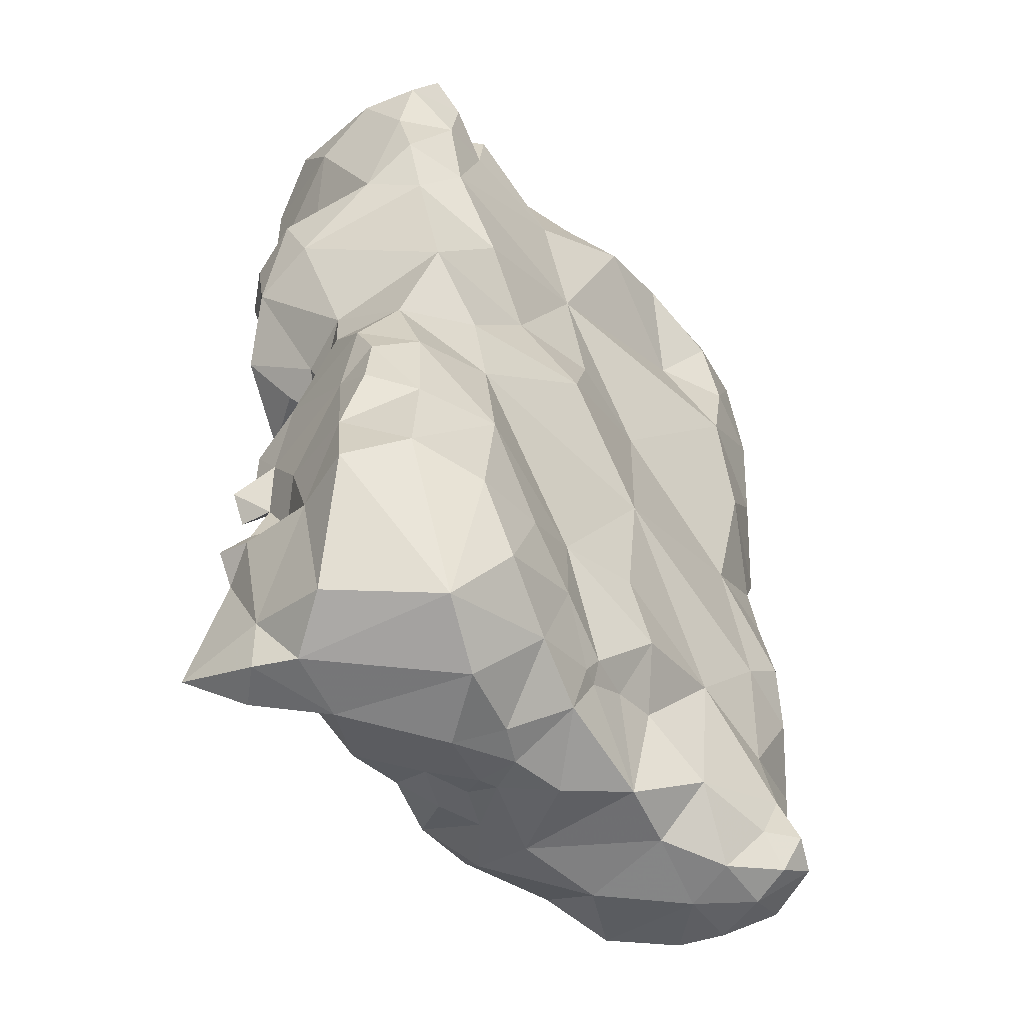
<metadata>
{"format":"obj","ext":"obj","renderer":"f3d","projection":"perspective","resolution":1024,"background":"white","views":[{"elev":-51.8,"azim":-48.6,"up":"+Z"}]}
</metadata>
<code>
v -0.03158 -0.4756 -0.4039
v 0.008239 -0.5182 -0.4064
v -0.05272 -0.472 -0.4081
v -0.2908 -0.6 -0.2311
v 0.2759 -0.433 -0.239
v -0.295 -0.4969 -0.3683
v -0.04236 -0.579 -0.3772
v 0.06879 -0.3431 -0.3501
v 0.08276 -0.3667 -0.2971
v 0.06573 -0.561 -0.3939
v -0.01967 -0.5858 -0.3325
v -0.08406 -0.5336 -0.4072
v 0.1389 -0.4486 -0.4073
v -0.03886 -0.5936 -0.3323
v -0.04459 -0.4131 -0.398
v -0.1146 -0.4947 -0.422
v -0.02375 -0.5965 -0.3104
v -0.2221 -0.5897 -0.3814
v -0.2885 -0.3121 -0.3518
v -0.2881 -0.4089 -0.342
v -0.1492 -0.627 -0.2445
v 0.07105 -0.5808 -0.2994
v -0.08914 -0.6154 -0.2843
v 0.018 -0.6208 -0.05714
v 0.0233 -0.5833 -0.3094
v 0.004992 -0.6176 -0.1859
v -0.04837 -0.513 -0.4082
v -0.1093 -0.6017 -0.3544
v 0.05012 -0.4392 -0.402
v -0.05006 -0.4047 -0.1099
v -0.1991 -0.6063 -0.03236
v 0.002402 -0.3973 -0.3231
v -0.1465 -0.3875 -0.2855
v -0.1575 -0.5585 -0.4112
v -0.0393 -0.4451 -0.3959
v 0.004531 -0.4211 -0.3916
v 0.2142 -0.6133 -0.1418
v 0.03726 -0.6159 -0.2485
v 0.1405 -0.6031 -0.2199
v 0.2193 -0.6015 -0.3616
v -0.0893 -0.4372 -0.4014
v -0.1986 -0.4264 -0.4034
v -0.09122 -0.3888 -0.3404
v 0.004575 -0.3685 -0.2084
v 0.1779 -0.3346 -0.02867
v -0.3101 -0.4829 -0.2499
v 0.1609 -0.3716 -0.3535
v -0.1356 -0.3032 0.4336
v -0.05264 -0.5977 0.278
v 0.2291 -0.6127 0.1626
v -0.3154 -0.5207 -0.09655
v -0.33 -0.4528 0.215
v 0.2783 -0.4468 -0.3803
v -0.07899 -0.6069 -0.1996
v 0.04827 -0.3809 -0.391
v 0.1814 -0.3713 -0.2425
v -0.06335 -0.3984 -0.2569
v 0.08942 -0.4104 -0.1056
v 0.0171 -0.3539 0.04861
v -0.1959 -0.3995 0.05185
v 0.2175 -0.3374 0.2613
v -0.223 -0.3982 -0.1446
v -0.1326 -0.3784 -0.1856
v -0.2435 -0.3521 -0.2655
v -0.01384 -0.3622 -0.3742
v 0.1589 -0.4115 0.1209
v 0.008424 -0.3905 0.2746
v 0.1753 -0.5483 0.5132
v 0.2946 -0.4954 -0.0007312
v 0.2954 -0.4658 0.1946
v 0.2972 -0.5933 0.3548
v 0.3292 -0.4249 0.3576
v 0.1688 -0.3305 0.4767
v -0.001618 -0.4432 0.5035
v -0.2817 -0.5639 0.495
v -0.1403 -0.3923 -0.389
v 0.09625 -0.3912 -0.2069
v -0.08423 -0.3953 -0.3848
v -0.1644 -0.3857 0.2277
v -0.2868 -0.346 0.3503
v -0.2556 -0.3966 0.5095
v 0.01755 -0.618 0.4475
v -0.12 -0.5542 0.5054
v 0.1449 -0.5872 0.3684
v 0.0161 -0.3254 -0.2947
v 0.07076 -0.3153 -0.2319
v -0.3288 -0.463 0.412
v -0.2451 -0.6051 0.308
v -0.2651 -0.5956 0.132
v 0.2573 -0.3625 -0.3139
v 0.2045 -0.3932 -0.1283
v 0.3129 -0.4584 -0.1205
v 0.2885 -0.3673 -0.05048
v 0.2479 -0.3673 0.05919
v 0.2126 -0.3207 0.1526
v 0.3285 -0.5655 -0.216
v 0.2881 -0.3816 0.1465
v 0.2968 -0.3834 0.2402
v 0.3028 -0.5667 -0.08854
v 0.1938 -0.6042 0.004812
v 0.05297 -0.5966 0.1198
v -0.07993 -0.6283 0.05682
v 0.1459 -0.3661 0.2043
v 0.05907 -0.4474 0.18
v 0.1294 -0.4134 0.3296
v -0.04462 -0.3751 0.1589
v 0.0571 -0.3455 0.1497
v 0.174 -0.3144 0.3641
v 0.2762 -0.3387 0.4229
v 0.287 -0.4648 0.4871
v 0.06747 -0.4177 0.09277
v 0.1188 -0.3351 0.05663
v 0.07159 -0.3249 -0.03917
v 0.01609 -0.4076 -0.03538
v -0.08997 -0.3772 0.005632
v -0.1704 -0.4251 -0.05192
v -0.2907 -0.424 -0.02361
v -0.2899 -0.4759 0.09347
v -0.2933 -0.3411 0.1363
v -0.2866 -0.5656 0.02558
v -0.205 -0.5954 0.06033
v 0.1196 -0.3718 0.411
v 0.1412 -0.4393 0.5014
v 0.0303 -0.4272 0.3765
v -0.08057 -0.3805 0.3572
v -0.02222 -0.3369 0.4523
v -0.1122 -0.3894 0.5196
v 0.2244 -0.399 0.5044
v 0.2434 -0.3824 0.343
v 0.1733 -0.4001 0.2678
v 0.1816 -0.3761 0.3268
v 0.1358 -0.3651 0.3575
v 0.0927 -0.3991 0.3697
v 0.07807 -0.3572 0.3006
v 0.05449 -0.4098 0.3225
v 0.1001 -0.408 0.2484
v -0.313 -0.5704 0.3887
v -0.08535 -0.4561 0.2713
v -0.09134 -0.5983 0.3945
v -0.2041 -0.5951 0.4145
v 0.2861 -0.5872 0.477
v 0.3186 -0.5207 0.4149
v 0.3264 -0.5111 0.3227
v 0.2999 -0.585 0.2439
v 0.195 -0.6218 0.2715
v 0.06786 -0.3765 0.4928
v 0.3262 -0.5588 0.1359
v 0.1982 -0.6136 0.4451
v 0.1081 -0.6084 0.4789
v 0.04005 -0.5367 0.5053
v 0.2205 -0.616 0.3673
v 0.2649 -0.3262 0.2052
v 0.2079 -0.2958 0.2124
v 0.1693 -0.3216 0.1848
v 0.1847 -0.3732 0.1589
v 0.1541 -0.4201 0.1799
v 0.1616 -0.4049 -0.1834
v -0.1441 -0.3461 0.1297
v -0.2165 -0.3379 0.177
v -0.2322 -0.3335 0.272
v -0.2196 -0.3118 0.08798
v -0.1694 -0.384 0.3228
v -0.3226 -0.3682 0.2626
v -0.305 -0.4344 0.3262
v -0.3162 -0.5308 0.2847
v -0.2584 -0.3738 0.08059
v -0.2021 -0.3906 0.1243
v -0.08684 -0.3914 0.08827
v -0.1341 -0.3228 0.3574
v -0.2105 -0.3487 0.4031
v -0.2929 -0.3515 0.4405
v -0.2077 -0.3182 0.4916
v -0.075 -0.3218 0.399
v -0.3195 -0.4161 0.472
v -0.2779 -0.3357 0.2157
v -0.3258 -0.3844 0.1923
v -0.2837 -0.5951 -0.05868
v -0.3192 -0.5425 -0.03096
v 0.2331 -0.4194 0.1115
v 0.2894 -0.4371 0.05562
v 0.1996 -0.4187 0.1475
v -0.1372 -0.3248 0.5018
v -0.3246 -0.536 -0.1821
v -0.2995 -0.448 -0.164
v -0.3059 -0.3997 -0.2335
v -0.2882 -0.403 -0.09989
v -0.2299 -0.3366 -0.0386
v -0.2822 -0.3681 -0.04902
v 0.06196 -0.3252 -0.3067
v 0.2308 -0.3916 0.2846
v 0.2846 -0.5874 -0.0002575
v -0.263 -0.4435 -0.3939
v -0.3304 -0.5477 -0.2487
v -0.1803 -0.6269 -0.3209
v -0.2253 -0.6314 -0.258
v -0.2062 -0.626 -0.1451
v -0.2857 -0.6012 -0.1479
v -0.23 -0.3794 0.3481
v -0.215 -0.3761 0.2978
v 0.2285 -0.3925 -0.375
v 0.05852 -0.3955 0.2744
v -0.288 -0.3239 0.2702
v 0.141 -0.4014 -0.2307
v -0.05264 -0.4116 -0.04121
v -0.1064 -0.4358 -0.08042
v -0.02464 -0.3631 -0.003613
v -0.01423 -0.4243 -0.0758
v 0.02155 -0.3765 -0.1274
v -0.2298 -0.3118 0.2225
v -0.2568 -0.3064 0.1792
v 0.2123 -0.5148 -0.4083
v 0.3074 -0.5475 -0.3789
v 0.2888 -0.5985 -0.158
v 0.2372 -0.5952 -0.2435
v 0.2831 -0.5877 -0.3114
v 0.3145 -0.5043 -0.2847
v 0.3469 -0.4775 -0.2044
v 0.3473 -0.532 -0.1456
v 0.2634 -0.6138 -0.1024
v 0.325 -0.511 -0.09375
v 0.3092 -0.4266 -0.1803
v 0.2649 -0.3445 -0.2032
v 0.2735 -0.3787 -0.1409
v -0.0301 -0.4324 0.2156
v -0.1007 -0.4122 0.195
v -0.1352 -0.4392 0.2387
v -0.1421 -0.4436 0.3059
v -0.09482 -0.4054 0.3036
v -0.1391 -0.4007 0.2749
v -0.1255 -0.3674 0.3084
v -0.05522 -0.4308 -0.07799
v -0.3177 -0.5641 -0.07459
v -0.3238 -0.5645 -0.1301
v 0.283 -0.6076 -0.3734
v 0.253 -0.5632 -0.407
v 0.2719 -0.5059 -0.4046
v 0.1971 -0.5686 -0.4016
v 0.1376 -0.5923 -0.3483
v 0.133 -0.5396 -0.3951
v 0.1764 -0.3791 0.05851
v 0.1125 -0.4038 0.03971
v 0.2066 -0.3375 0.02532
v 0.1558 -0.3069 0.01925
v 0.1209 -0.4343 0.08626
v 0.2245 -0.5942 0.5045
v 0.2478 -0.5223 0.5211
v 0.2072 -0.4688 0.493
v 0.1706 -0.5993 0.4913
v 0.08587 -0.4393 0.05523
v 0.0543 -0.3961 0.02832
v 0.06659 -0.3647 0.07354
v 0.07805 -0.3478 0.02344
v 0.08995 -0.3772 0.1207
v 0.04135 -0.4014 0.1425
v 0.0138 -0.3587 0.1091
v 0.003164 -0.4369 0.1682
v 0.08224 -0.4302 0.139
v 0.005803 -0.3687 0.1583
v 0.04971 -0.4228 0.05752
v -0.04259 -0.4219 0.1703
v 0.08418 -0.4252 0.01317
v -0.329 -0.5284 0.4488
v -0.311 -0.5861 0.447
v -0.2508 -0.6034 0.4564
v -0.262 -0.604 0.3959
v -0.3396 -0.4286 0.2731
v -0.265 -0.4333 0.04212
v -0.3035 -0.4935 0.02243
v 0.169 -0.3517 0.2488
v 0.1712 -0.3077 0.2983
v 0.1832 -0.3149 0.2597
v 0.2195 -0.2977 0.2516
v 0.1883 -0.3436 0.2731
v 0.2084 -0.3807 0.2376
v -0.1121 -0.3674 -0.2408
v -0.06236 -0.3715 -0.1938
v -0.1734 -0.3714 -0.2319
v -0.03832 -0.3504 -0.2405
v -0.009795 -0.3887 -0.2693
v -0.04001 -0.4219 -0.2998
v 0.00984 -0.3247 -0.2405
v -0.09597 -0.4223 -0.2957
v 0.03596 -0.3289 -0.1955
v 0.03535 -0.3703 -0.1723
v -0.02476 -0.3179 -0.272
v -0.1285 -0.4062 -0.3223
v -0.193 -0.3778 -0.3408
v 0.2445 -0.3679 0.2535
v 0.276 -0.3867 0.2807
v 0.3118 -0.4529 0.268
v 0.3482 -0.4578 0.3134
v 0.3172 -0.4132 0.3054
v 0.2175 -0.5574 0.5352
v 0.256 -0.5652 0.5151
v 0.3001 -0.5309 0.4928
v 0.2641 -0.3986 0.2478
v 0.2312 -0.3273 -0.2608
v -0.2494 -0.3645 -0.3878
v -0.2796 -0.4003 -0.3873
v 0.1518 -0.3527 0.1674
v -0.2795 -0.3942 -0.1564
v -0.2762 -0.4206 -0.1989
v -0.2641 -0.3644 -0.2118
v -0.2313 -0.3983 -0.1942
v -0.2874 -0.3611 -0.2522
v -0.2562 -0.376 -0.1204
v -0.2924 -0.3867 -0.201
v -0.3094 -0.3653 -0.2242
v -0.3036 -0.3641 -0.1258
v -0.2424 -0.3215 0.4443
v -0.2559 -0.3444 0.4923
v -0.2911 -0.3769 0.4823
v -0.1908 -0.3223 0.4429
v -0.1266 -0.4628 0.2721
v 0.2494 -0.474 0.5164
v 0.2745 -0.4003 0.08805
v 0.2873 -0.4583 0.1193
v 0.3104 -0.5049 0.06912
v 0.2875 -0.5762 0.07391
v 0.2917 -0.3877 0.04106
v 0.06947 -0.4349 0.3564
v 0.05044 -0.5955 0.4935
v -0.02491 -0.5783 0.4986
v 0.2467 -0.6018 -0.3928
v 0.2504 -0.6236 -0.3618
v 0.2375 -0.6093 -0.315
v -0.2824 -0.3686 -0.09862
v -0.2745 -0.3486 -0.1237
v -0.2847 -0.3607 -0.1539
v -0.3068 -0.5844 0.3236
v -0.2841 -0.581 0.2652
v -0.1939 -0.6102 0.2125
v -0.1374 -0.6006 0.1321
v -0.04079 -0.6099 0.1447
v 0.0374 -0.3614 -0.2048
v 0.06816 -0.3418 -0.2069
v 0.06598 -0.3758 -0.238
v -0.1831 -0.3748 -0.00929
v -0.2428 -0.3867 -0.006348
v -0.1139 -0.2932 0.3908
v -0.2873 -0.6026 0.4783
v -0.255 -0.5891 0.4902
v -0.2037 -0.5092 0.4988
v -0.1911 -0.5895 0.478
v -0.2743 -0.4734 0.5031
v -0.2266 -0.5685 0.4648
v -0.2419 -0.5498 0.4997
v -0.2737 -0.5173 0.4806
v -0.2446 -0.308 0.4815
v -0.2686 -0.3268 0.4658
v -0.05373 -0.3991 0.4759
v 0.2843 -0.3661 0.07247
v 0.2747 -0.3593 0.04156
v -0.2265 -0.4088 0.08743
v -0.239 -0.3989 0.04708
v -0.1855 -0.408 0.09082
v -0.2692 -0.416 0.08191
v 0.08179 -0.3879 0.05038
v 0.1161 -0.3743 0.06761
v 0.0523 -0.392 0.05894
v 0.03992 -0.4076 0.08273
v 0.05528 -0.3652 0.03983
v 0.03752 -0.363 -0.01191
v 0.2099 -0.3695 0.2696
v 0.1859 -0.3771 0.2554
v 0.1832 -0.3759 0.289
v 0.2122 -0.3719 0.3012
v 0.2139 -0.362 0.3363
v 0.2419 -0.3401 0.3791
v 0.2978 -0.3683 0.3716
v 0.2161 -0.3189 0.349
v 0.2087 -0.3123 0.3935
v 0.234 -0.3094 0.3739
v 0.2075 -0.2974 0.3678
v 0.1895 -0.2969 0.3353
v 0.2385 -0.3199 0.4045
v 0.2059 -0.322 0.4432
v 0.1874 -0.3286 0.3388
v 0.2908 -0.4256 0.2194
v 0.1787 -0.3707 0.2194
v 0.1539 -0.4048 0.2193
v 0.1067 -0.4052 0.1965
v 0.09893 -0.4394 0.1753
v 0.08038 -0.4317 0.2092
v 0.06111 -0.4002 0.2316
v 0.03681 -0.4329 0.2151
v 0.02491 -0.4573 0.19
f 151 141 148
f 71 141 151
f 71 142 141
f 71 143 142
f 320 93 353
f 136 382 385
f 384 385 382
f 131 132 378
f 131 378 368
f 97 95 152
f 155 95 97
f 13 211 239
f 223 222 91
f 364 274 61
f 273 364 61
f 273 365 364
f 273 269 365
f 101 50 145
f 382 381 156
f 382 156 383
f 175 176 163
f 170 310 313
f 49 333 334
f 231 207 30
f 121 120 31
f 246 315 247
f 51 186 184
f 339 355 60
f 339 267 355
f 212 215 234
f 212 234 235
f 47 200 13
f 224 256 260
f 387 256 224
f 58 207 114
f 199 198 162
f 186 309 301
f 40 326 238
f 161 166 119
f 161 167 166
f 158 167 161
f 158 161 159
f 158 159 79
f 257 111 254
f 204 207 231
f 225 158 79
f 125 169 173
f 164 80 163
f 23 194 28
f 21 194 23
f 229 314 226
f 227 314 229
f 200 47 90
f 56 47 9
f 203 56 9
f 77 157 203
f 210 119 175
f 251 252 362
f 176 175 119
f 358 250 261
f 139 82 323
f 268 178 120
f 117 51 178
f 57 278 279
f 294 295 246
f 141 295 294
f 25 22 38
f 244 240 241
f 8 189 9
f 51 184 183
f 87 80 164
f 345 81 174
f 330 265 137
f 88 265 330
f 312 350 171
f 312 311 350
f 19 287 298
f 64 287 19
f 187 338 116
f 339 338 187
f 306 187 116
f 147 318 317
f 147 319 318
f 208 276 30
f 44 276 208
f 320 69 93
f 320 180 69
f 144 290 143
f 343 127 81
f 168 59 206
f 356 167 158
f 241 358 261
f 18 34 28
f 194 18 28
f 76 286 43
f 78 76 43
f 18 194 195
f 220 218 92
f 46 6 193
f 193 6 18
f 31 177 196
f 171 198 80
f 171 80 87
f 198 171 170
f 87 174 171
f 79 160 199
f 263 341 75
f 264 341 263
f 202 175 163
f 161 119 210
f 159 161 210
f 81 311 312
f 80 202 163
f 80 160 202
f 330 137 165
f 30 63 205
f 339 117 267
f 60 338 339
f 204 205 115
f 116 115 205
f 115 206 204
f 168 206 115
f 236 212 235
f 70 97 379
f 200 53 211
f 209 202 160
f 209 175 202
f 79 159 209
f 79 209 160
f 237 211 235
f 13 200 211
f 81 172 311
f 211 53 236
f 212 53 216
f 236 53 212
f 212 216 215
f 240 179 94
f 96 213 214
f 213 37 214
f 110 72 370
f 216 53 5
f 214 215 96
f 216 96 215
f 186 327 309
f 96 216 217
f 5 217 216
f 72 291 292
f 72 143 291
f 323 150 74
f 343 345 348
f 326 39 238
f 214 39 326
f 213 219 37
f 99 219 213
f 100 37 219
f 99 191 219
f 100 219 191
f 157 222 56
f 157 91 222
f 225 79 226
f 315 128 247
f 315 110 128
f 199 162 229
f 343 344 83
f 104 257 254
f 256 104 254
f 106 168 158
f 106 158 225
f 89 121 333
f 176 119 357
f 359 241 240
f 359 240 112
f 58 45 91
f 162 230 229
f 230 228 229
f 227 229 228
f 228 230 125
f 230 162 169
f 230 169 125
f 83 323 74
f 139 323 83
f 178 51 232
f 177 178 232
f 78 41 76
f 233 51 183
f 197 233 183
f 232 51 233
f 197 232 233
f 165 52 331
f 326 215 214
f 211 236 235
f 112 240 243
f 238 39 22
f 237 40 238
f 133 135 321
f 353 242 94
f 353 93 242
f 112 243 252
f 242 45 243
f 240 242 243
f 358 241 359
f 258 260 256
f 240 244 66
f 240 66 179
f 181 179 66
f 156 181 66
f 243 113 252
f 45 113 243
f 288 296 98
f 152 288 98
f 149 248 68
f 152 98 97
f 289 288 190
f 289 296 288
f 94 179 316
f 246 247 68
f 106 255 168
f 101 334 102
f 386 224 67
f 138 67 224
f 357 119 166
f 363 362 252
f 59 362 363
f 62 304 301
f 304 303 307
f 302 307 185
f 251 59 255
f 251 360 358
f 132 122 108
f 360 250 358
f 253 107 254
f 107 251 255
f 253 251 107
f 258 106 260
f 258 255 106
f 102 334 333
f 260 106 225
f 44 283 281
f 44 335 283
f 244 241 249
f 261 249 241
f 249 261 259
f 261 250 259
f 383 66 257
f 244 257 66
f 383 257 104
f 107 255 258
f 254 107 258
f 24 101 102
f 259 111 249
f 190 288 364
f 274 364 288
f 190 364 367
f 366 367 364
f 255 59 168
f 354 60 355
f 331 330 165
f 88 330 331
f 266 176 52
f 266 163 176
f 331 52 89
f 331 89 332
f 89 52 118
f 164 163 266
f 267 117 268
f 117 178 268
f 292 129 370
f 72 292 370
f 379 97 98
f 129 367 368
f 131 368 367
f 61 271 273
f 269 273 271
f 28 14 23
f 271 272 153
f 271 61 272
f 272 152 153
f 272 61 152
f 136 130 381
f 279 280 57
f 76 41 42
f 6 46 20
f 42 16 34
f 85 32 279
f 305 19 20
f 305 64 19
f 301 329 306
f 301 309 329
f 208 30 207
f 11 17 14
f 27 3 1
f 1 3 35
f 278 285 279
f 281 285 278
f 32 43 280
f 32 280 279
f 1 35 36
f 6 20 192
f 35 3 41
f 275 57 282
f 275 282 33
f 285 85 279
f 281 85 285
f 274 288 61
f 152 61 288
f 295 142 110
f 292 290 98
f 292 98 289
f 290 70 379
f 290 379 98
f 341 264 342
f 75 341 342
f 289 98 296
f 156 155 181
f 47 56 297
f 47 297 90
f 5 90 297
f 297 56 222
f 5 297 222
f 298 42 299
f 287 42 298
f 156 300 155
f 103 300 156
f 186 301 184
f 277 33 64
f 301 302 184
f 185 305 20
f 184 302 46
f 184 46 183
f 304 62 63
f 304 63 277
f 21 54 196
f 62 306 116
f 62 301 306
f 302 301 307
f 304 307 301
f 127 172 81
f 49 139 88
f 172 182 313
f 127 182 172
f 350 310 171
f 351 126 182
f 303 308 307
f 305 308 303
f 185 307 308
f 185 308 305
f 313 48 170
f 182 48 313
f 174 81 312
f 331 332 88
f 333 332 89
f 228 138 314
f 227 228 314
f 295 315 246
f 295 110 315
f 317 97 70
f 317 70 147
f 319 50 100
f 191 318 319
f 69 318 191
f 180 316 317
f 133 321 124
f 354 166 167
f 180 320 316
f 49 84 82
f 387 104 256
f 343 346 344
f 140 344 346
f 75 347 348
f 40 325 326
f 215 326 325
f 237 324 40
f 237 235 324
f 324 235 234
f 325 40 324
f 234 325 324
f 215 325 234
f 186 188 327
f 188 187 327
f 306 327 187
f 327 328 309
f 306 328 327
f 284 336 335
f 284 77 336
f 115 116 338
f 115 338 60
f 335 336 283
f 337 77 203
f 337 86 336
f 337 336 77
f 86 85 281
f 86 189 85
f 9 337 203
f 187 188 339
f 349 310 350
f 311 349 350
f 173 340 48
f 169 48 340
f 169 340 173
f 374 375 108
f 374 371 375
f 262 348 345
f 137 262 87
f 263 262 137
f 343 81 345
f 347 346 343
f 347 343 348
f 172 349 311
f 172 310 349
f 125 173 126
f 265 263 137
f 264 140 346
f 265 140 264
f 265 264 263
f 75 348 262
f 75 262 263
f 351 182 127
f 83 74 351
f 83 351 127
f 83 127 343
f 351 146 126
f 74 146 351
f 267 357 355
f 356 168 60
f 60 354 356
f 356 354 167
f 168 356 158
f 118 52 176
f 118 176 357
f 259 250 360
f 251 358 359
f 111 259 361
f 253 254 111
f 361 251 111
f 253 111 251
f 251 361 360
f 114 206 363
f 363 113 58
f 114 363 58
f 363 252 113
f 366 131 367
f 365 380 381
f 365 381 130
f 366 364 365
f 366 365 130
f 130 131 366
f 110 370 109
f 378 132 108
f 372 108 377
f 122 377 108
f 375 378 108
f 375 371 378
f 369 368 371
f 376 372 377
f 372 374 108
f 376 373 372
f 369 373 376
f 373 371 374
f 372 373 374
f 377 122 73
f 128 377 73
f 109 369 376
f 377 109 376
f 128 109 377
f 371 368 378
f 384 383 104
f 380 365 269
f 103 269 154
f 103 380 269
f 95 154 153
f 152 95 153
f 155 154 95
f 155 300 154
f 103 381 380
f 103 156 381
f 387 224 386
f 384 104 386
f 387 386 104
f 384 386 385
f 49 145 84
f 49 101 145
f 99 213 218
f 99 218 220
f 15 35 41
f 78 15 41
f 118 357 267
f 59 363 206
f 39 214 37
f 49 332 333
f 8 9 47
f 8 47 55
f 313 310 172
f 94 242 240
f 8 55 65
f 303 277 64
f 304 277 303
f 329 328 306
f 329 309 328
f 17 38 54
f 26 54 38
f 221 223 92
f 146 122 126
f 385 67 201
f 385 386 67
f 151 148 84
f 17 54 23
f 41 16 42
f 33 287 64
f 144 70 290
f 21 23 54
f 186 51 117
f 347 342 346
f 347 75 342
f 89 118 120
f 121 89 120
f 63 62 205
f 188 117 339
f 186 117 188
f 276 278 57
f 44 278 276
f 287 33 286
f 102 121 31
f 168 115 60
f 205 62 116
f 223 93 92
f 223 91 93
f 291 143 290
f 292 291 290
f 242 93 45
f 71 151 145
f 37 100 24
f 275 277 63
f 275 33 277
f 69 191 99
f 204 206 114
f 382 136 381
f 352 353 94
f 320 353 352
f 69 92 93
f 91 45 93
f 286 33 282
f 20 299 192
f 299 42 192
f 38 22 39
f 26 38 39
f 11 25 17
f 123 247 128
f 316 320 352
f 94 316 352
f 150 123 74
f 49 82 139
f 305 303 64
f 321 135 124
f 88 139 140
f 248 245 68
f 248 148 245
f 382 383 384
f 346 342 264
f 192 18 6
f 192 34 18
f 155 97 181
f 276 63 30
f 154 271 153
f 154 269 271
f 122 146 123
f 105 136 201
f 196 4 195
f 196 195 21
f 203 157 56
f 99 220 69
f 293 68 245
f 293 245 294
f 217 221 92
f 5 221 217
f 125 126 124
f 360 361 259
f 105 201 134
f 135 134 201
f 182 126 48
f 173 48 126
f 49 334 101
f 323 322 150
f 82 322 323
f 156 66 383
f 123 73 122
f 123 128 73
f 316 179 97
f 316 97 317
f 77 284 58
f 317 318 180
f 102 333 121
f 122 133 126
f 124 126 133
f 218 213 96
f 157 58 91
f 165 266 52
f 164 266 165
f 251 359 112
f 251 112 252
f 142 72 110
f 113 45 58
f 50 101 100
f 174 312 171
f 138 224 225
f 260 225 224
f 226 138 225
f 179 181 97
f 196 177 197
f 8 85 189
f 231 30 205
f 318 69 180
f 49 88 332
f 54 31 196
f 114 207 204
f 268 120 118
f 124 67 228
f 138 228 67
f 58 157 77
f 209 210 175
f 159 210 209
f 147 50 319
f 229 226 79
f 199 229 79
f 197 183 4
f 196 197 4
f 231 205 204
f 53 200 90
f 5 53 90
f 139 83 344
f 139 344 140
f 46 185 20
f 46 302 185
f 122 132 133
f 370 369 109
f 370 129 369
f 369 371 373
f 129 368 369
f 100 101 24
f 254 258 256
f 85 65 32
f 8 65 85
f 47 13 55
f 12 27 7
f 76 287 286
f 76 42 287
f 18 195 4
f 193 18 4
f 82 149 322
f 82 84 149
f 105 131 130
f 16 27 12
f 16 3 27
f 17 23 14
f 29 10 2
f 25 38 17
f 13 239 29
f 22 25 10
f 138 226 314
f 19 298 299
f 20 19 299
f 7 14 28
f 12 7 28
f 12 34 16
f 12 28 34
f 27 2 7
f 170 171 310
f 10 238 22
f 239 238 10
f 280 282 57
f 68 247 123
f 55 13 29
f 2 10 7
f 11 7 10
f 194 21 195
f 7 11 14
f 1 2 27
f 43 286 282
f 25 11 10
f 36 65 55
f 239 10 29
f 41 3 16
f 36 15 65
f 183 193 4
f 46 193 183
f 59 251 362
f 190 367 129
f 135 201 67
f 65 78 43
f 15 78 65
f 35 15 36
f 154 300 103
f 39 37 24
f 280 43 282
f 1 36 29
f 1 29 2
f 65 43 32
f 44 281 278
f 29 36 55
f 191 319 100
f 124 228 125
f 221 222 223
f 5 222 221
f 208 284 44
f 239 237 238
f 239 211 237
f 220 92 69
f 24 102 31
f 58 284 208
f 58 208 207
f 267 268 118
f 293 246 68
f 293 294 246
f 26 39 24
f 136 385 201
f 245 141 294
f 245 148 141
f 322 149 150
f 88 140 265
f 144 147 70
f 50 147 144
f 110 109 128
f 354 355 166
f 357 166 355
f 54 26 24
f 133 134 135
f 149 148 248
f 149 84 148
f 141 142 295
f 120 178 177
f 31 120 177
f 177 232 197
f 86 9 189
f 86 337 9
f 105 132 131
f 169 170 48
f 169 162 170
f 198 199 160
f 198 160 80
f 132 134 133
f 105 134 132
f 146 74 123
f 124 135 67
f 170 162 198
f 31 54 24
f 137 87 165
f 164 165 87
f 262 174 87
f 262 345 174
f 276 57 275
f 276 275 63
f 71 144 143
f 71 145 144
f 151 84 145
f 92 218 217
f 96 217 218
f 244 111 257
f 249 111 244
f 143 72 142
f 144 145 50
f 86 281 283
f 336 86 283
f 284 335 44
f 130 136 105
f 192 42 34
f 289 129 292
f 289 190 129
f 68 123 150
f 149 68 150

</code>
